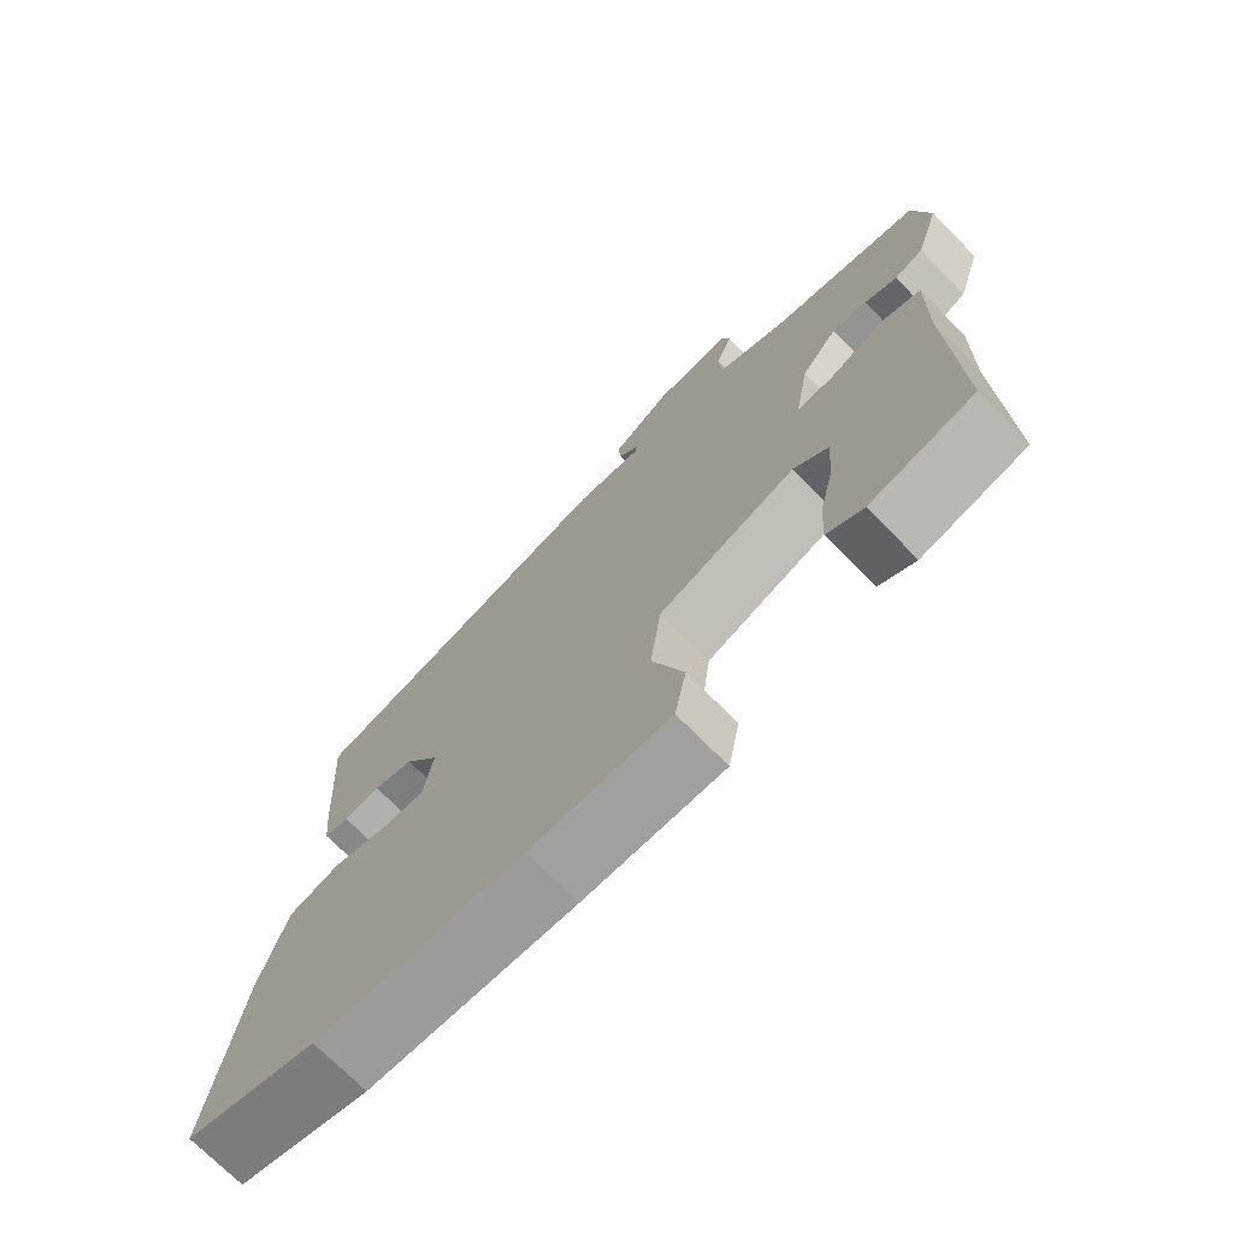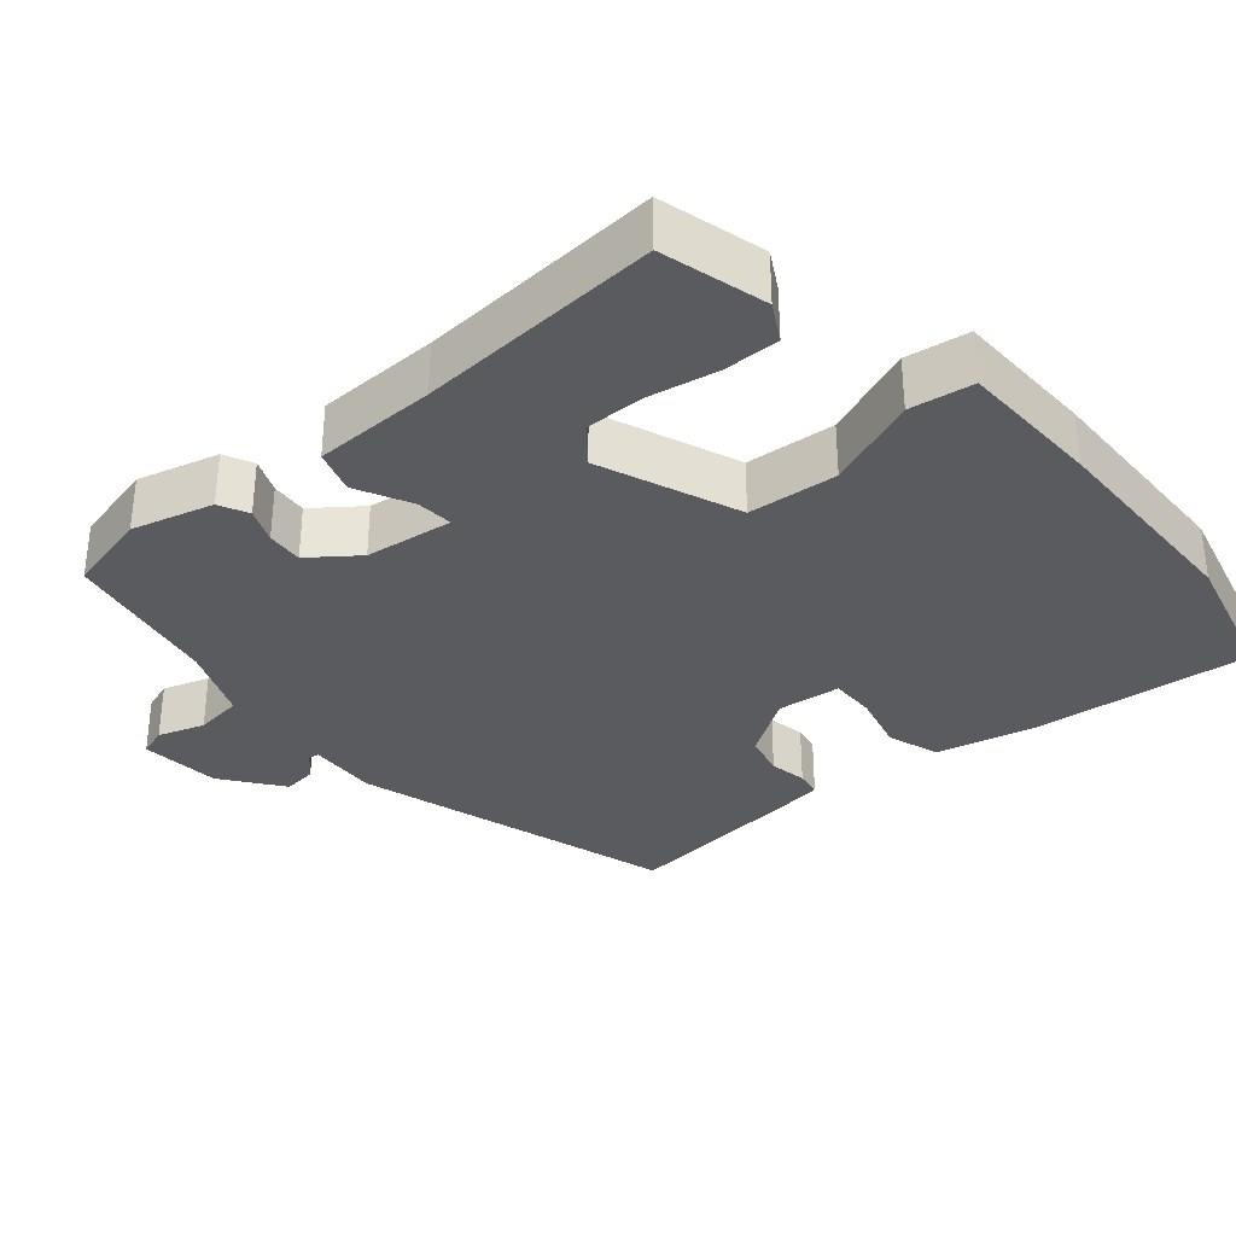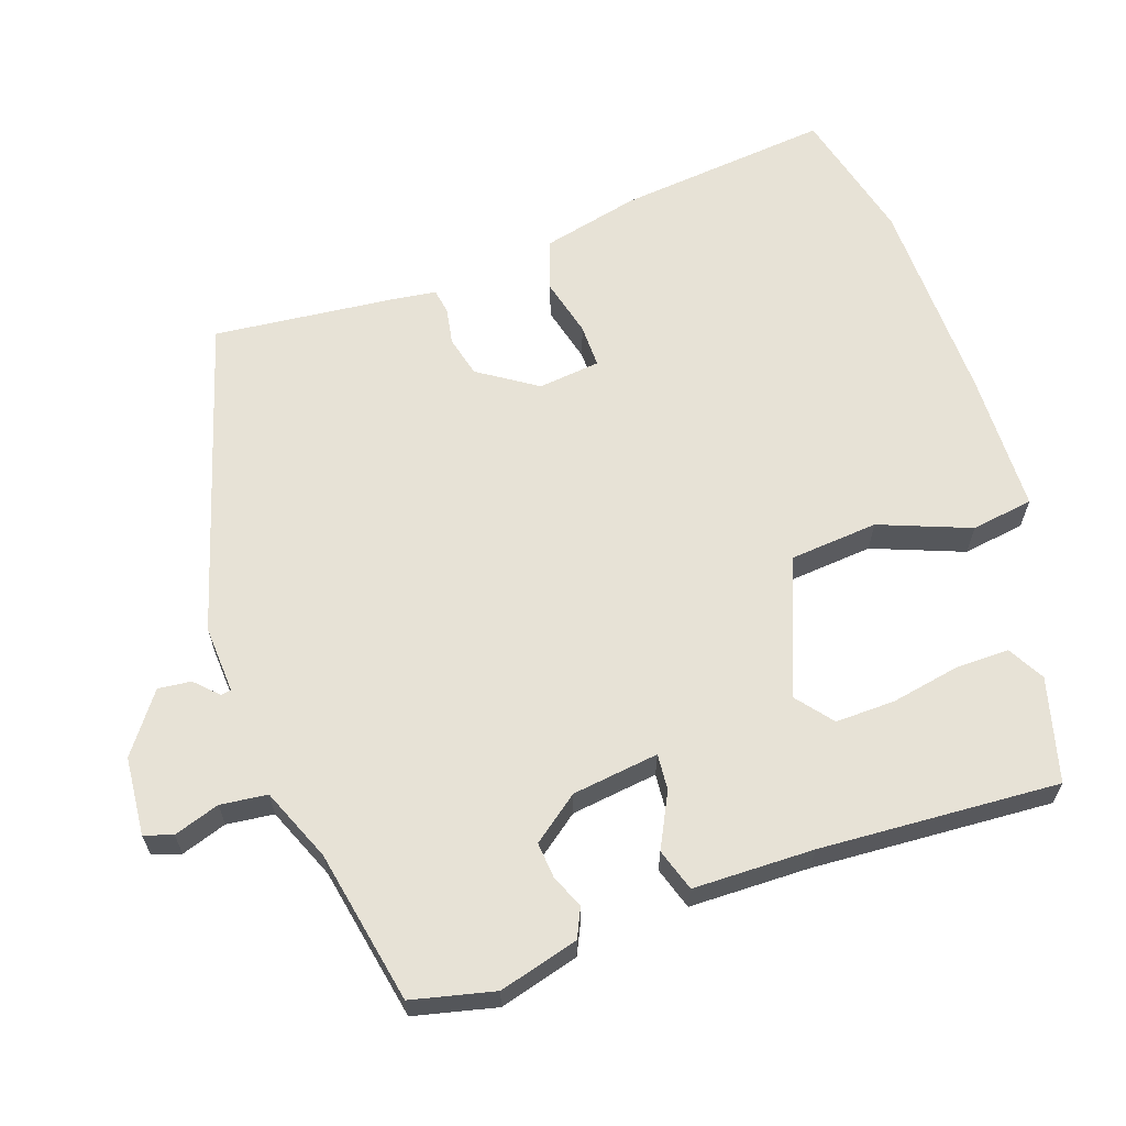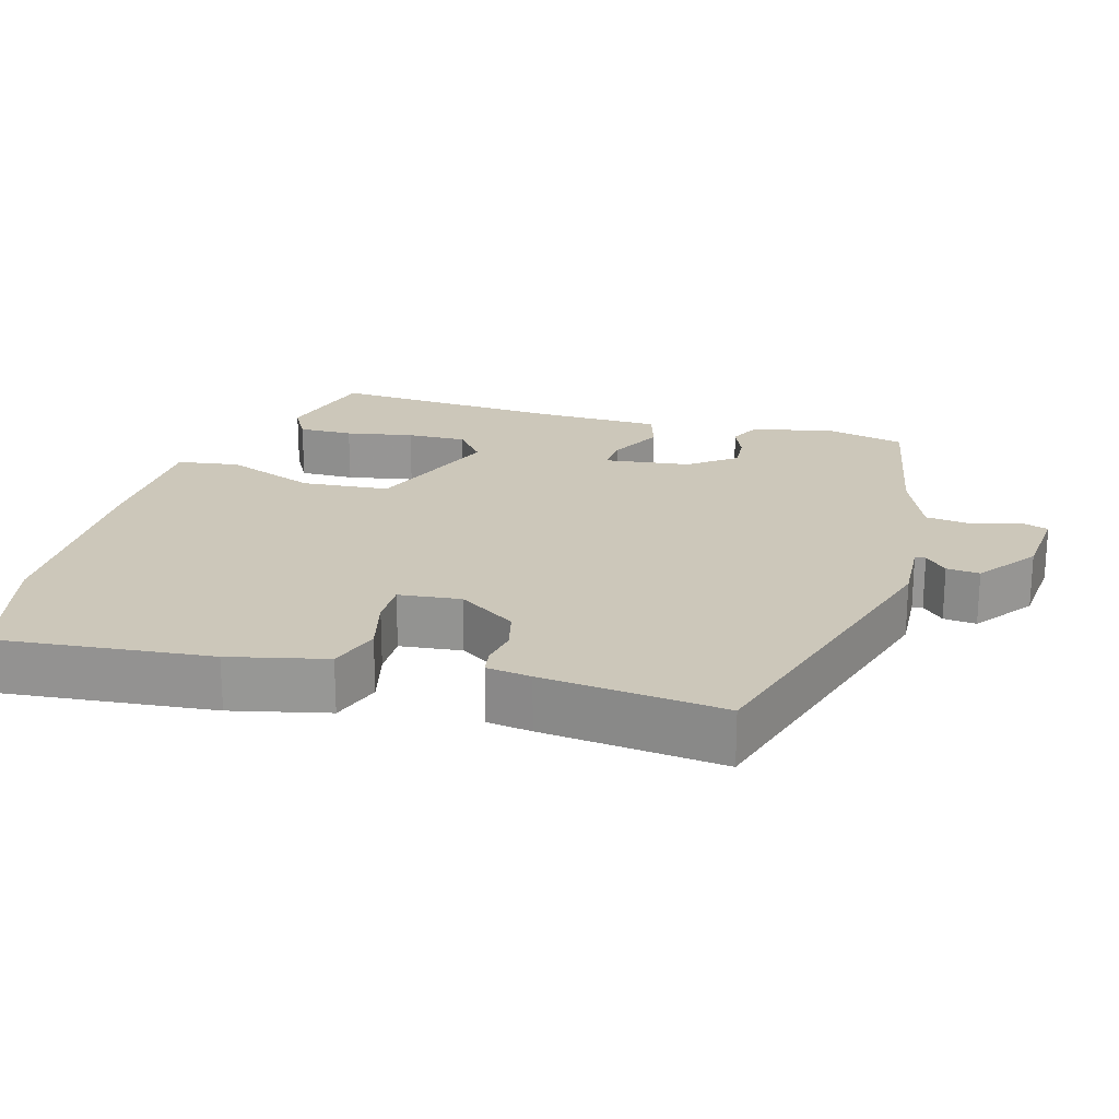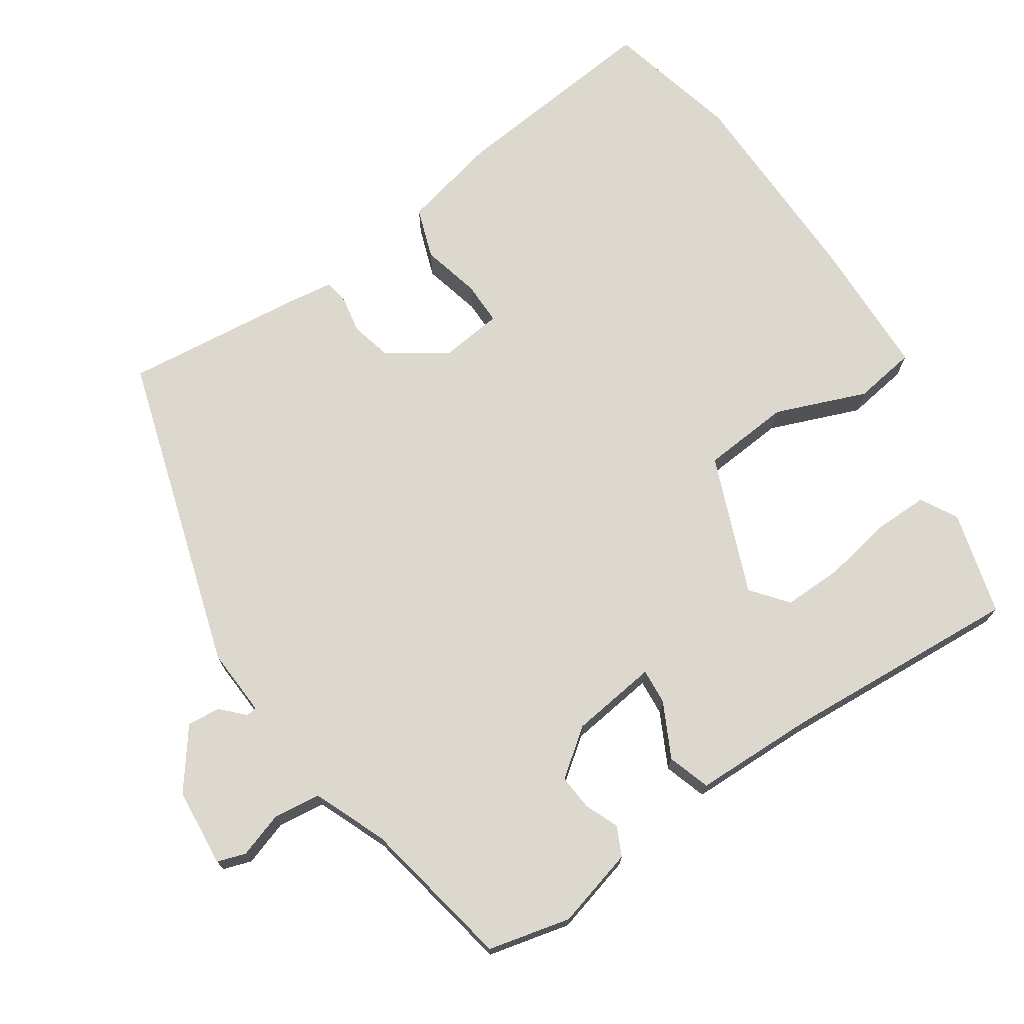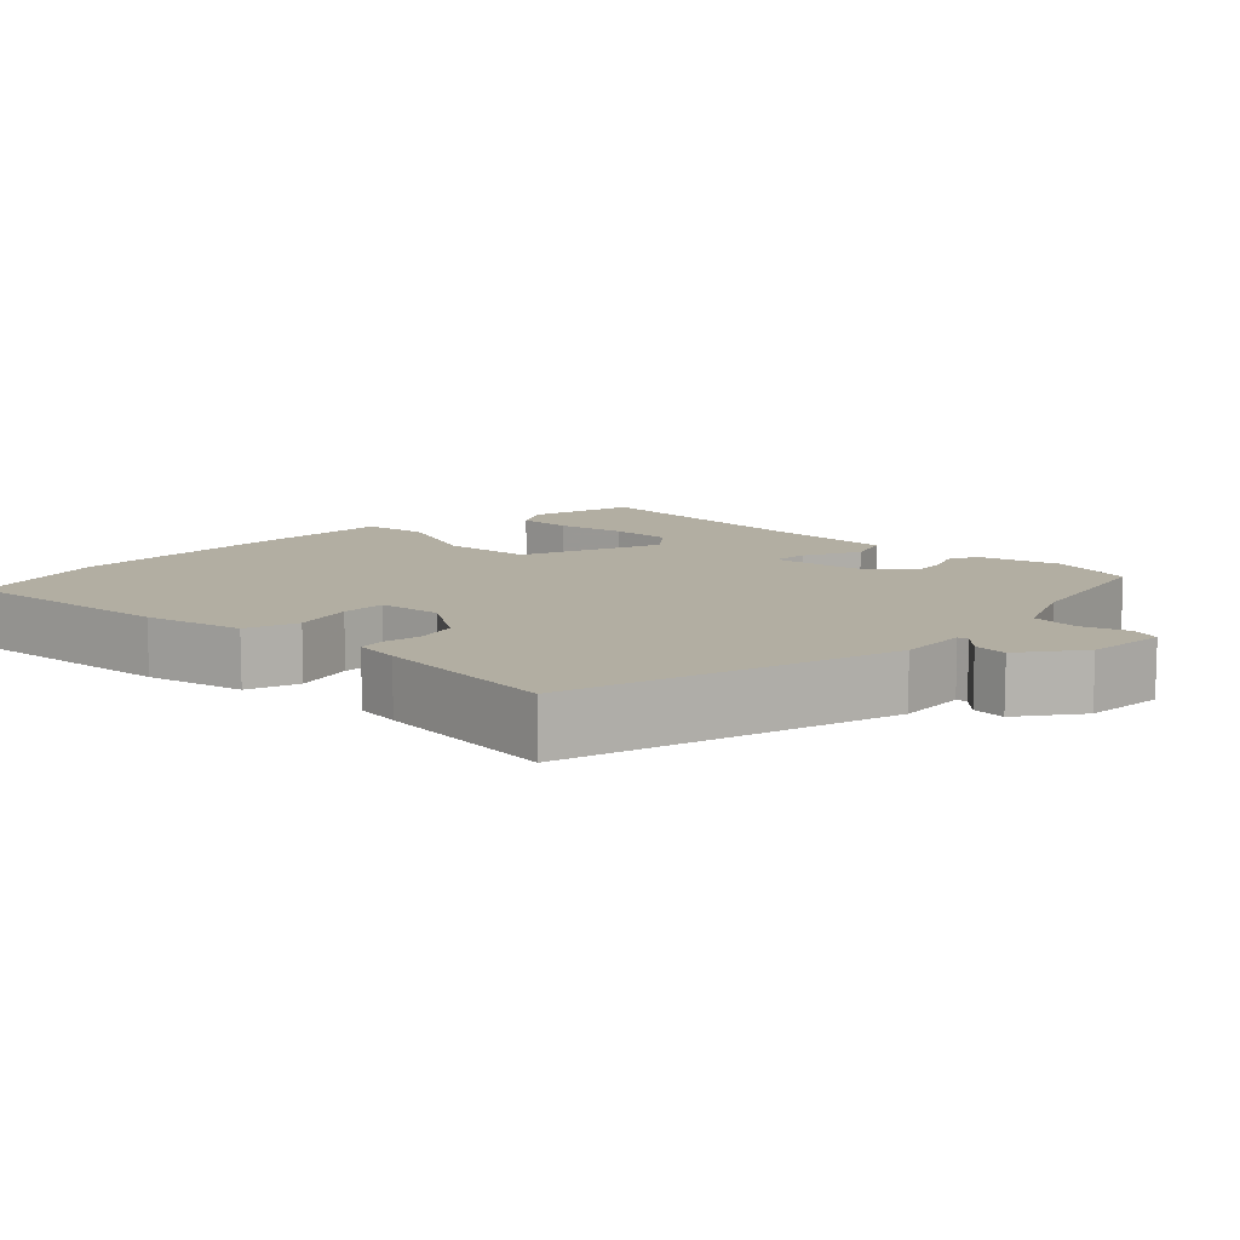
<metadata>
{"format":"obj","ext":"obj","renderer":"f3d","projection":"perspective","resolution":1024,"background":"white","views":[{"elev":-72.6,"azim":44.7,"up":"+Z"},{"elev":-33.5,"azim":132.9,"up":"+Y"},{"elev":63.5,"azim":73.2,"up":"+Y"},{"elev":21.5,"azim":-71.7,"up":"+Y"},{"elev":72.4,"azim":58.5,"up":"+Y"},{"elev":10.7,"azim":-43.8,"up":"+Y"}]}
</metadata>
<code>
v -0.39 0.07 -0.532
v -0.571 0.07 -0.479
v -0.53 0.07 -0.19
v -0.494 0.07 -0.06
v -0.424 0.07 -0.039
v -0.346 0.07 -0.062
v -0.287 0.07 -0.065
v -0.274 0.07 0.019
v -0.323 0.07 0.1
v -0.378 0.07 0.116
v -0.428 0.07 0.109
v -0.462 0.07 0.116
v -0.468 0.07 0.177
v -0.484 0.07 0.424
v -0.049 0.07 0.536
v 0.043 0.07 0.527
v 0.046 0.07 0.541
v 0.017 0.07 0.572
v 0.014 0.07 0.617
v 0.096 0.07 0.673
v 0.203 0.07 0.678
v 0.214 0.07 0.639
v 0.191 0.07 0.578
v 0.196 0.07 0.514
v 0.293 0.07 0.469
v 0.5 0.07 0.42
v 0.522 0.07 0.307
v 0.488 0.07 0.2
v 0.448 0.07 0.183
v 0.403 0.07 0.204
v 0.355 0.07 0.21
v 0.305 0.07 0.149
v 0.285 0.07 0.032
v 0.334 0.07 0.034
v 0.409 0.07 0.068
v 0.466 0.07 0.047
v 0.462 0.07 -0.117
v 0.469 0.07 -0.443
v 0.327 0.07 -0.475
v 0.278 0.07 -0.445
v 0.282 0.07 -0.371
v 0.303 0.07 -0.28
v 0.308 0.07 -0.199
v 0.261 0.07 -0.158
v 0.072 0.07 -0.224
v 0.057 0.07 -0.343
v 0.1 0.07 -0.468
v 0.084 0.07 -0.552
v -0.107 0.07 -0.549
v -0.39 0 -0.532
v -0.571 0 -0.479
v -0.53 0 -0.19
v -0.494 0 -0.06
v -0.424 0 -0.039
v -0.346 0 -0.062
v -0.287 0 -0.065
v -0.274 0 0.019
v -0.323 0 0.1
v -0.378 0 0.116
v -0.428 0 0.109
v -0.462 0 0.116
v -0.468 0 0.177
v -0.484 0 0.424
v -0.049 0 0.536
v 0.043 0 0.527
v 0.046 0 0.541
v 0.017 0 0.572
v 0.014 0 0.617
v 0.096 0 0.673
v 0.203 0 0.678
v 0.214 0 0.639
v 0.191 0 0.578
v 0.196 0 0.514
v 0.293 0 0.469
v 0.5 0 0.42
v 0.522 0 0.307
v 0.488 0 0.2
v 0.448 0 0.183
v 0.403 0 0.204
v 0.355 0 0.21
v 0.305 0 0.149
v 0.285 0 0.032
v 0.334 0 0.034
v 0.409 0 0.068
v 0.466 0 0.047
v 0.462 0 -0.117
v 0.469 0 -0.443
v 0.327 0 -0.475
v 0.278 0 -0.445
v 0.282 0 -0.371
v 0.303 0 -0.28
v 0.308 0 -0.199
v 0.261 0 -0.158
v 0.072 0 -0.224
v 0.057 0 -0.343
v 0.1 0 -0.468
v 0.084 0 -0.552
v -0.107 0 -0.549
f 4 5 6
f 3 4 6
f 2 3 6
f 1 2 6
f 49 1 6
f 48 49 6
f 47 48 6
f 46 47 6
f 45 46 6 7
f 44 45 7 8
f 40 41 42
f 39 40 42
f 38 39 42
f 37 38 42
f 37 42 43
f 36 37 43
f 35 36 43
f 34 35 43
f 33 34 43 44
f 28 29 30
f 27 28 30
f 26 27 30
f 25 26 30
f 24 25 30 31
f 21 22 23
f 20 21 23
f 19 20 23
f 18 19 23
f 17 18 23
f 16 17 23 24
f 14 15 16
f 13 14 16
f 12 13 16
f 11 12 16
f 10 11 16
f 24 31 32
f 16 24 32
f 10 16 32
f 9 10 32
f 33 44 8 9
f 9 32 33
f 55 54 53
f 55 53 52
f 55 52 51
f 55 51 50
f 55 50 98
f 55 98 97
f 55 97 96
f 55 96 95
f 56 55 95 94
f 57 56 94 93
f 91 90 89
f 91 89 88
f 91 88 87
f 91 87 86
f 92 91 86
f 92 86 85
f 92 85 84
f 92 84 83
f 93 92 83 82
f 79 78 77
f 79 77 76
f 79 76 75
f 79 75 74
f 80 79 74 73
f 72 71 70
f 72 70 69
f 72 69 68
f 72 68 67
f 72 67 66
f 73 72 66 65
f 65 64 63
f 65 63 62
f 65 62 61
f 65 61 60
f 65 60 59
f 81 80 73
f 81 73 65
f 81 65 59
f 81 59 58
f 58 57 93 82
f 82 81 58
f 1 50 51 2
f 2 51 52 3
f 3 52 53 4
f 4 53 54 5
f 5 54 55 6
f 6 55 56 7
f 7 56 57 8
f 8 57 58 9
f 9 58 59 10
f 10 59 60 11
f 11 60 61 12
f 12 61 62 13
f 13 62 63 14
f 14 63 64 15
f 15 64 65 16
f 16 65 66 17
f 17 66 67 18
f 18 67 68 19
f 19 68 69 20
f 20 69 70 21
f 21 70 71 22
f 22 71 72 23
f 23 72 73 24
f 24 73 74 25
f 25 74 75 26
f 26 75 76 27
f 27 76 77 28
f 28 77 78 29
f 29 78 79 30
f 30 79 80 31
f 31 80 81 32
f 32 81 82 33
f 33 82 83 34
f 34 83 84 35
f 35 84 85 36
f 36 85 86 37
f 37 86 87 38
f 38 87 88 39
f 39 88 89 40
f 40 89 90 41
f 41 90 91 42
f 42 91 92 43
f 43 92 93 44
f 44 93 94 45
f 45 94 95 46
f 46 95 96 47
f 47 96 97 48
f 48 97 98 49
f 49 98 50 1

</code>
